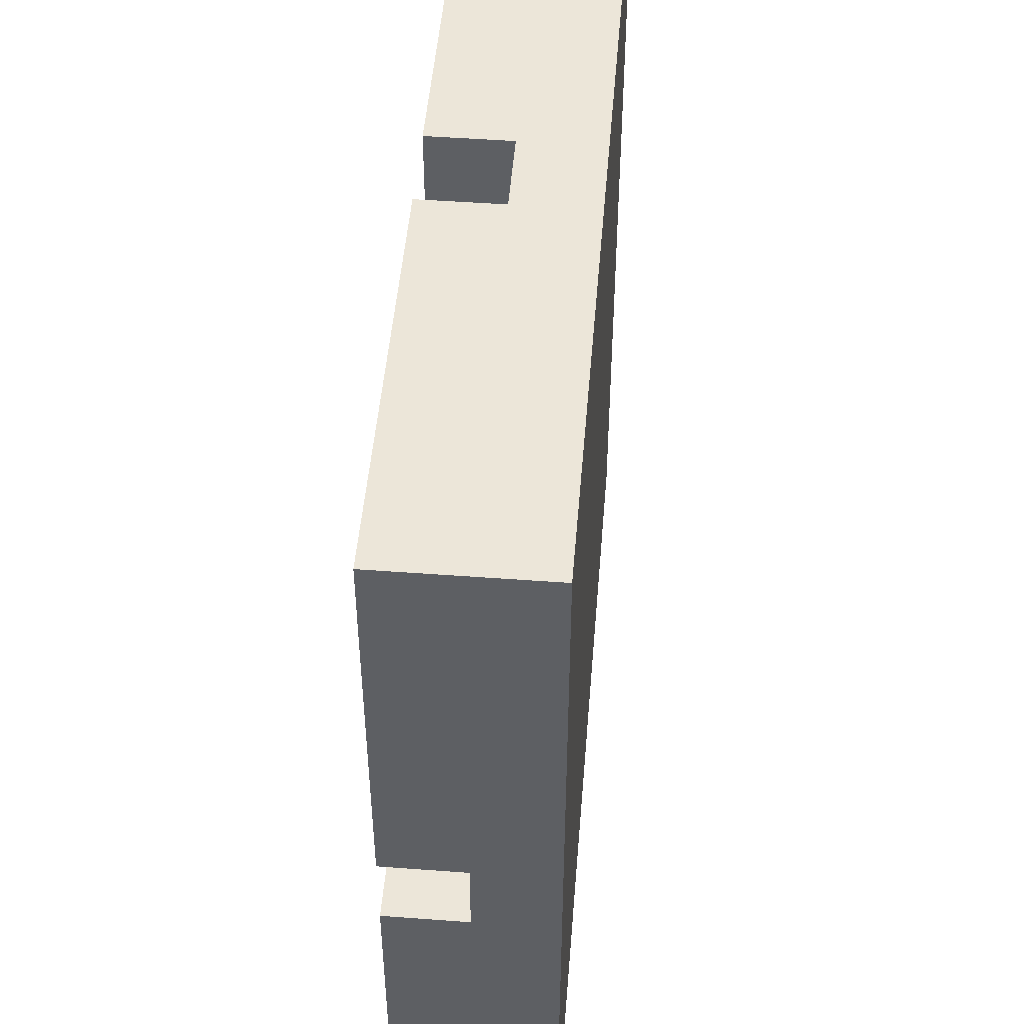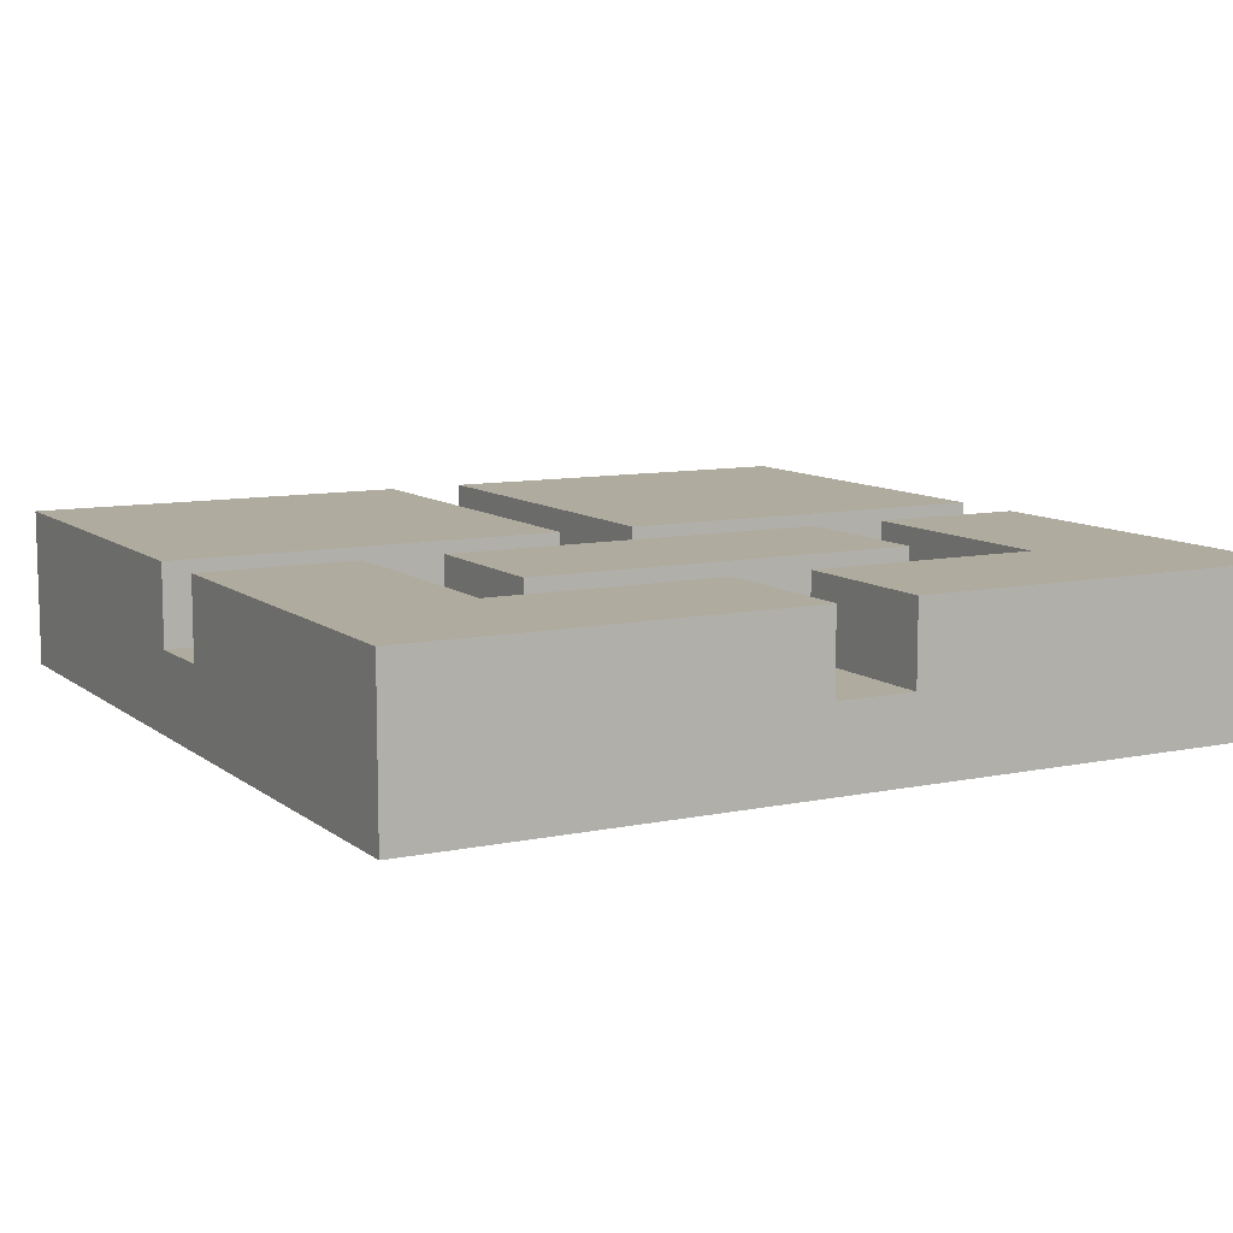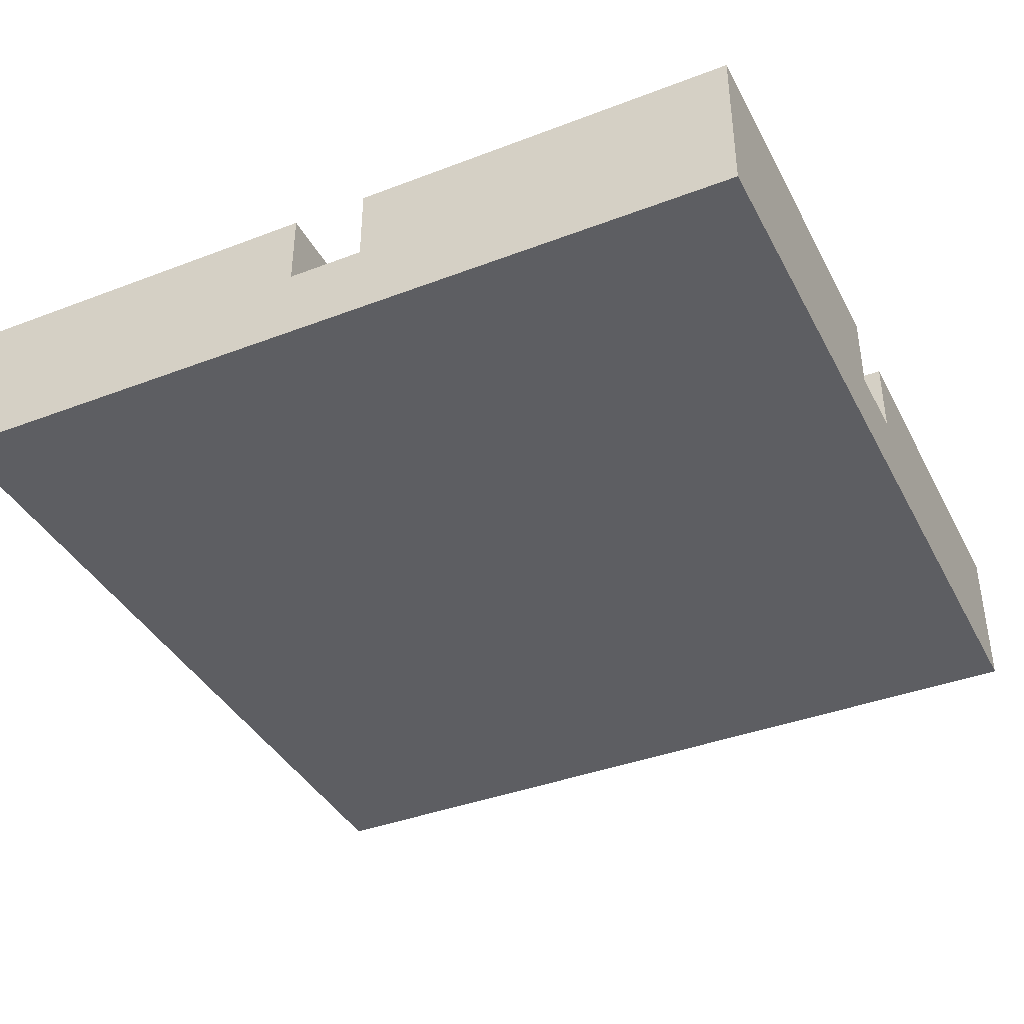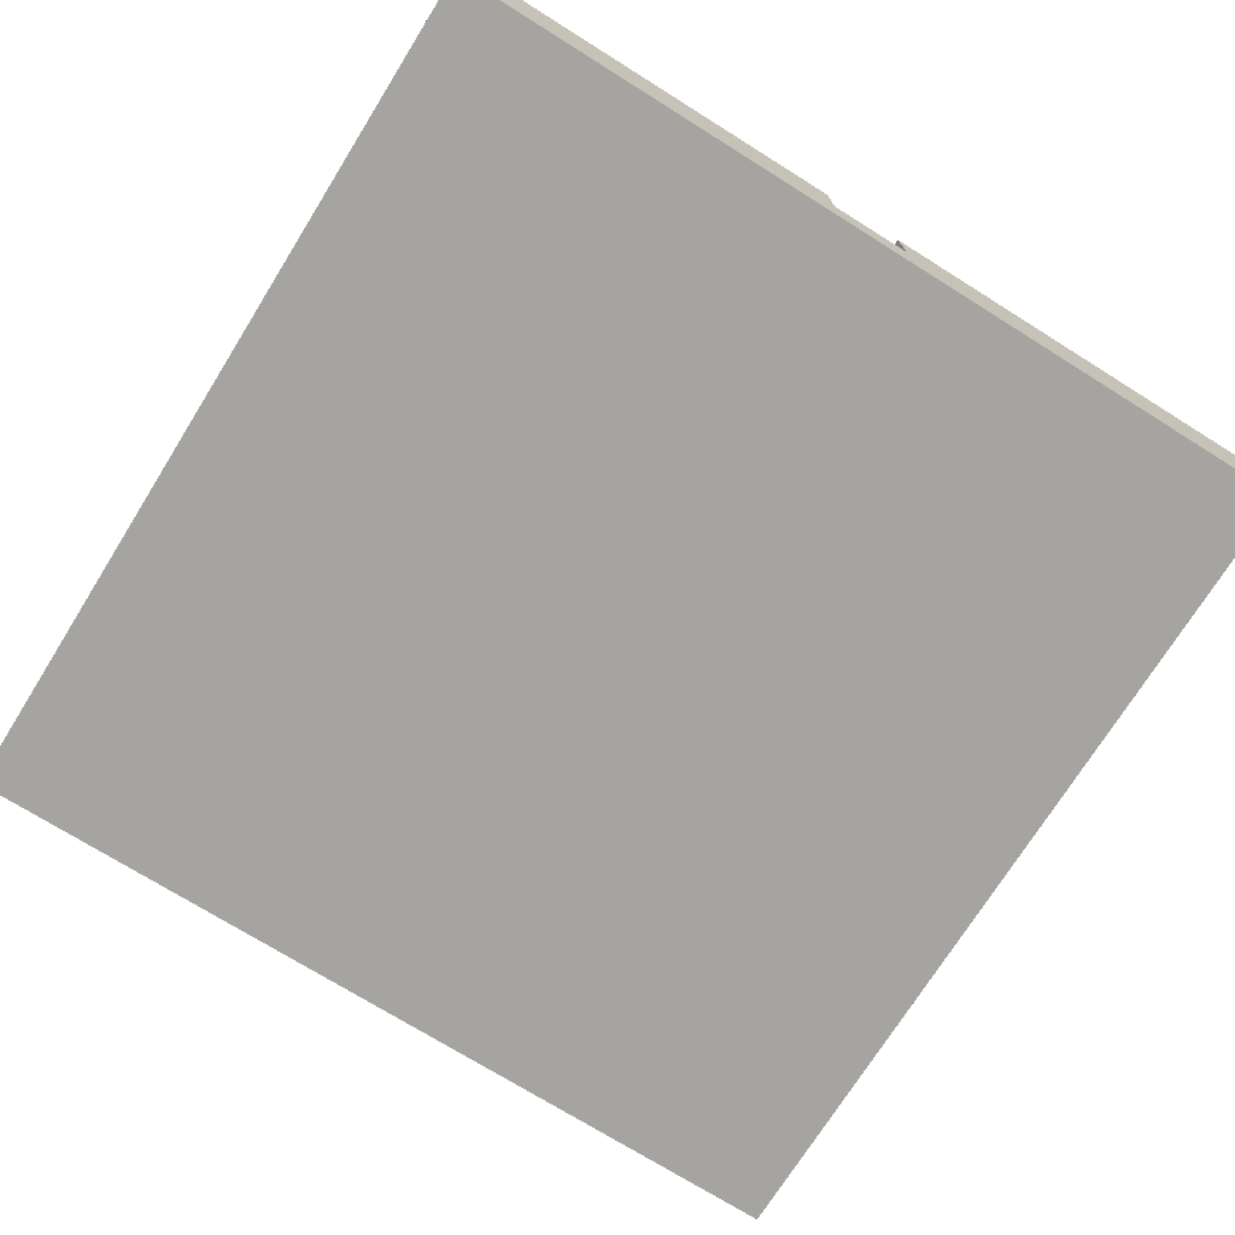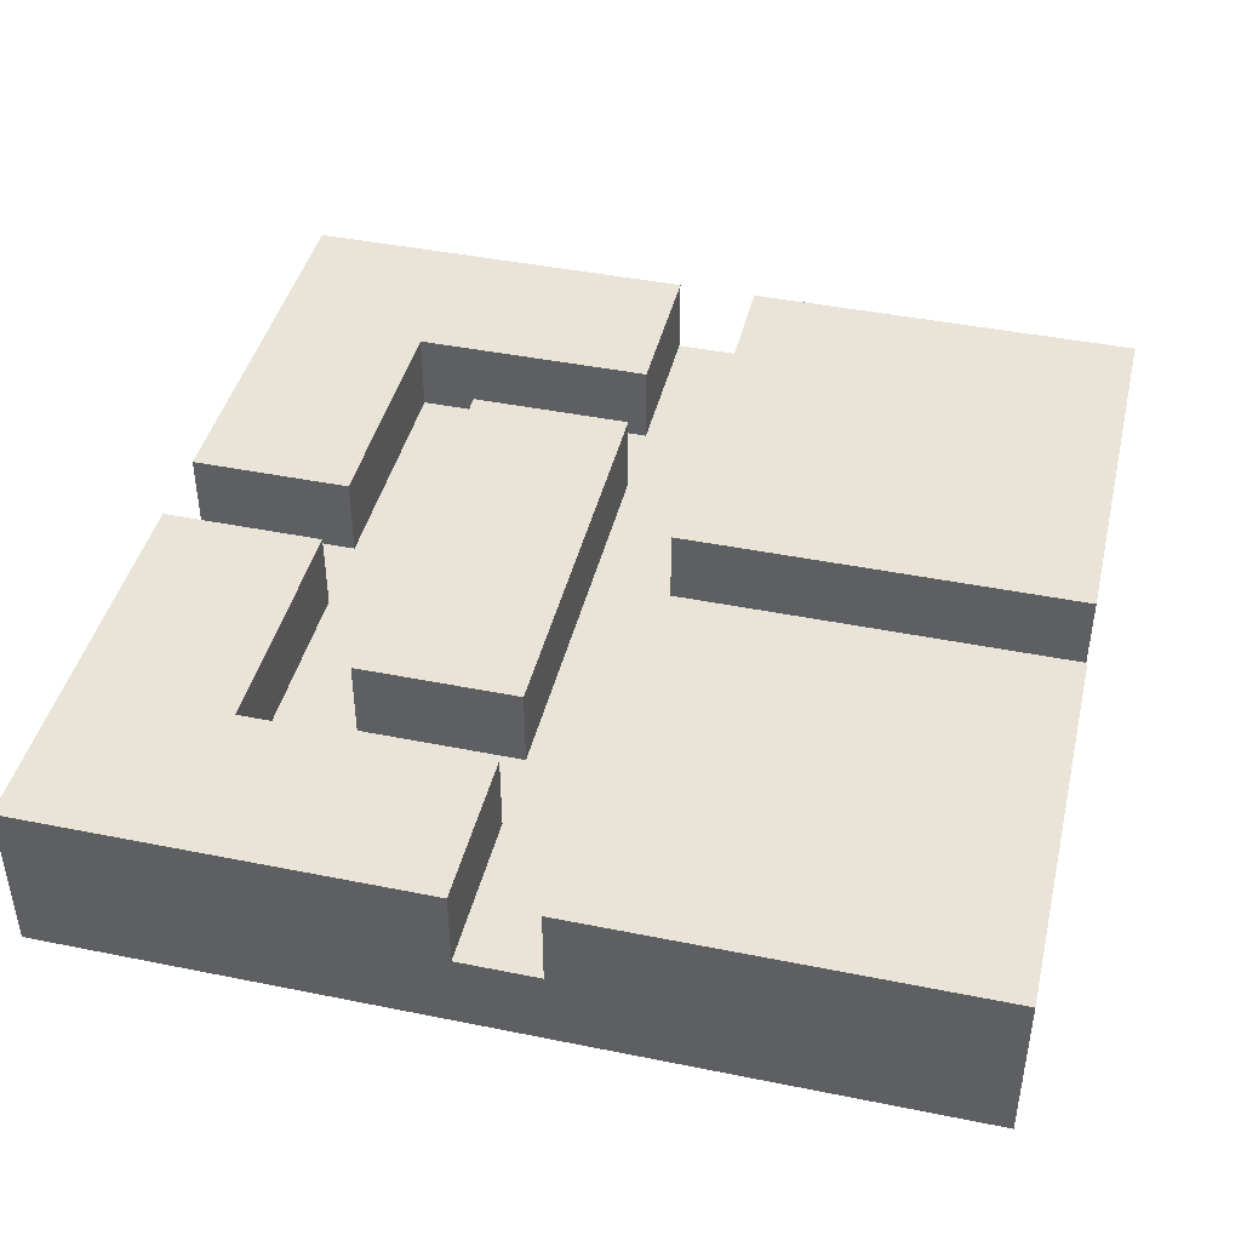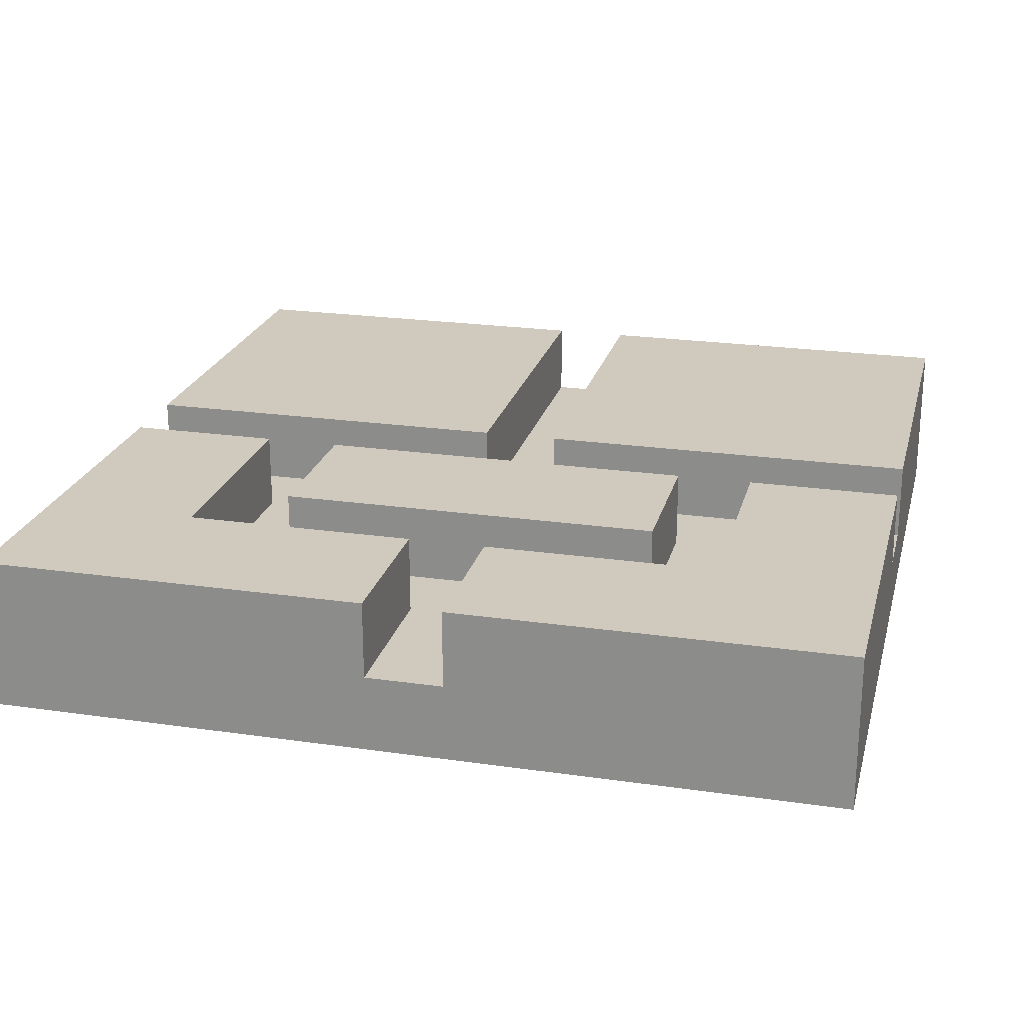
<metadata>
{"format":"obj","ext":"obj","renderer":"f3d","projection":"perspective","resolution":1024,"background":"white","views":[{"elev":49.4,"azim":-85.3,"up":"+Z"},{"elev":9.7,"azim":151.3,"up":"+Y"},{"elev":-39.2,"azim":-64.5,"up":"+Y"},{"elev":-73.2,"azim":-32.0,"up":"+Y"},{"elev":43.0,"azim":-76.5,"up":"+Y"},{"elev":22.8,"azim":-166.1,"up":"+Y"}]}
</metadata>
<code>
o
v -0.55 -0.1 0.55
v -0.55 -0.1 -0.55
v -0.55 0 0.55
v -0.55 0 0.05
v -0.55 0 -0.05
v -0.55 0 -0.55
v -0.55 0.1 0.55
v -0.55 0.1 0.05
v -0.55 0.1 -0.05
v -0.55 0.1 -0.55
v -0.25 0 -0.05
v -0.25 0 -0.25
v -0.25 0.1 -0.05
v -0.25 0.1 -0.25
v 0.05 0 0.55
v 0.05 0 0.05
v 0.05 0 -0.35
v 0.05 0 -0.55
v 0.05 0.1 0.55
v 0.05 0.1 0.05
v 0.05 0.1 -0.35
v 0.05 0.1 -0.55
v 0.35 0 -0.05
v 0.35 0 -0.35
v 0.35 0.1 -0.05
v 0.35 0.1 -0.35
v -0.35 0 -0.05
v -0.35 0 -0.35
v -0.35 0.1 -0.05
v -0.35 0.1 -0.35
v -0.05 0 0.55
v -0.05 0 0.05
v -0.05 0 -0.35
v -0.05 0 -0.55
v -0.05 0.1 0.55
v -0.05 0.1 0.05
v -0.05 0.1 -0.35
v -0.05 0.1 -0.55
v 0.25 0 -0.05
v 0.25 0 -0.25
v 0.25 0.1 -0.05
v 0.25 0.1 -0.25
v 0.55 -0.1 0.55
v 0.55 -0.1 -0.55
v 0.55 0 0.55
v 0.55 0 0.05
v 0.55 0 -0.05
v 0.55 0 -0.55
v 0.55 0.1 0.55
v 0.55 0.1 0.05
v 0.55 0.1 -0.05
v 0.55 0.1 -0.55
v -0.55 -0.1 0.55
v -0.55 0 0.55
v -0.55 0.1 0.55
v -0.05 0 0.55
v -0.05 0.1 0.55
v 0.05 0 0.55
v 0.05 0.1 0.55
v 0.55 -0.1 0.55
v 0.55 0 0.55
v 0.55 0.1 0.55
v -0.55 0 -0.05
v -0.55 0.1 -0.05
v -0.35 0 -0.05
v -0.35 0.1 -0.05
v -0.25 0 -0.05
v -0.25 0.1 -0.05
v 0.25 0 -0.05
v 0.25 0.1 -0.05
v 0.35 0 -0.05
v 0.35 0.1 -0.05
v 0.55 0 -0.05
v 0.55 0.1 -0.05
v -0.35 0 -0.35
v -0.35 0.1 -0.35
v -0.05 0 -0.35
v -0.05 0.1 -0.35
v 0.05 0 -0.35
v 0.05 0.1 -0.35
v 0.35 0 -0.35
v 0.35 0.1 -0.35
v -0.55 0 0.05
v -0.55 0.1 0.05
v -0.05 0 0.05
v -0.05 0.1 0.05
v 0.05 0 0.05
v 0.05 0.1 0.05
v 0.55 0 0.05
v 0.55 0.1 0.05
v -0.25 0 -0.25
v -0.25 0.1 -0.25
v 0.25 0 -0.25
v 0.25 0.1 -0.25
v -0.55 -0.1 -0.55
v -0.55 0 -0.55
v -0.55 0.1 -0.55
v -0.05 0 -0.55
v -0.05 0.1 -0.55
v 0.05 0 -0.55
v 0.05 0.1 -0.55
v 0.55 -0.1 -0.55
v 0.55 0 -0.55
v 0.55 0.1 -0.55
v -0.55 -0.1 0.55
v 0.55 -0.1 0.55
v -0.55 -0.1 -0.55
v 0.55 -0.1 -0.55
v -0.05 0 0.55
v 0.05 0 0.55
v -0.55 0 0.05
v -0.05 0 0.05
v 0.05 0 0.05
v 0.55 0 0.05
v -0.55 0 -0.05
v -0.35 0 -0.05
v -0.25 0 -0.05
v 0.25 0 -0.05
v 0.35 0 -0.05
v 0.55 0 -0.05
v -0.25 0 -0.25
v 0.25 0 -0.25
v -0.35 0 -0.35
v -0.05 0 -0.35
v 0.05 0 -0.35
v 0.35 0 -0.35
v -0.05 0 -0.55
v 0.05 0 -0.55
v -0.55 0.1 0.55
v -0.05 0.1 0.55
v 0.05 0.1 0.55
v 0.55 0.1 0.55
v -0.55 0.1 0.05
v -0.05 0.1 0.05
v 0.05 0.1 0.05
v 0.55 0.1 0.05
v -0.55 0.1 -0.05
v -0.35 0.1 -0.05
v -0.25 0.1 -0.05
v 0.25 0.1 -0.05
v 0.35 0.1 -0.05
v 0.55 0.1 -0.05
v -0.25 0.1 -0.25
v 0.25 0.1 -0.25
v -0.35 0.1 -0.35
v -0.05 0.1 -0.35
v 0.05 0.1 -0.35
v 0.35 0.1 -0.35
v -0.55 0.1 -0.55
v -0.05 0.1 -0.55
v 0.05 0.1 -0.55
v 0.55 0.1 -0.55
f 3 2 1
f 4 2 3
f 5 2 4
f 6 2 5
f 7 4 3
f 8 4 7
f 9 6 5
f 10 6 9
f 13 12 11
f 14 12 13
f 19 16 15
f 20 16 19
f 21 18 17
f 22 18 21
f 25 24 23
f 26 24 25
f 27 28 29
f 29 28 30
f 31 32 35
f 35 32 36
f 33 34 37
f 37 34 38
f 39 40 41
f 41 40 42
f 43 44 45
f 45 44 46
f 46 44 47
f 47 44 48
f 45 46 49
f 49 46 50
f 47 48 51
f 51 48 52
f 56 54 53
f 56 55 54
f 57 55 56
f 58 56 53
f 60 58 53
f 61 59 58
f 61 58 60
f 62 59 61
f 65 64 63
f 66 64 65
f 69 68 67
f 70 68 69
f 73 72 71
f 74 72 73
f 77 76 75
f 78 76 77
f 81 80 79
f 82 80 81
f 83 84 85
f 85 84 86
f 87 88 89
f 89 88 90
f 91 92 93
f 93 92 94
f 95 96 98
f 96 97 98
f 98 97 99
f 95 98 100
f 95 100 102
f 100 101 103
f 102 100 103
f 103 101 104
f 107 106 105
f 108 106 107
f 109 110 112
f 112 110 113
f 111 112 115
f 113 114 115
f 112 113 115
f 115 114 116
f 116 114 117
f 117 114 118
f 118 114 119
f 119 114 120
f 116 117 121
f 118 119 122
f 116 121 123
f 121 122 123
f 123 122 124
f 124 122 125
f 122 119 126
f 125 122 126
f 124 125 127
f 127 125 128
f 129 130 133
f 133 130 134
f 131 132 135
f 135 132 136
f 139 140 143
f 143 140 144
f 137 138 145
f 141 142 148
f 145 146 149
f 137 145 149
f 149 146 150
f 147 148 151
f 148 142 152
f 151 148 152

</code>
